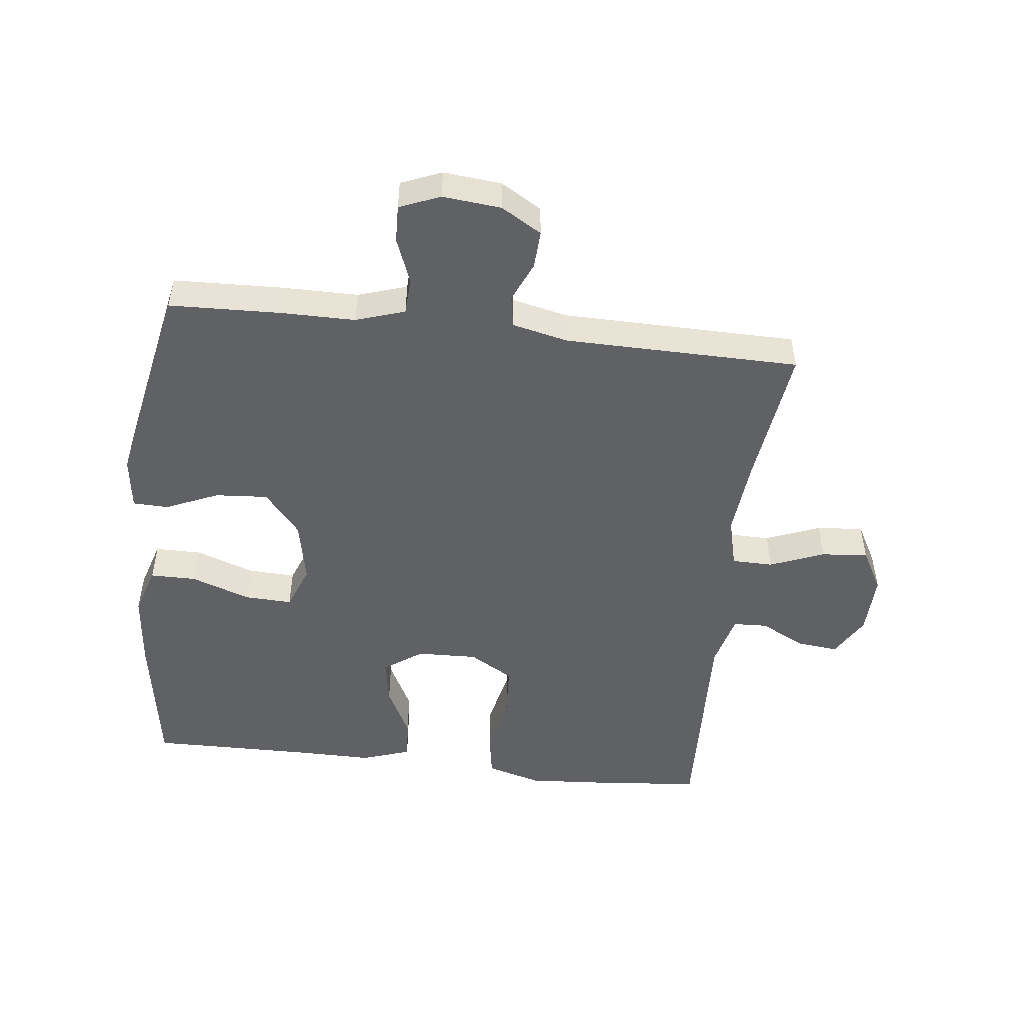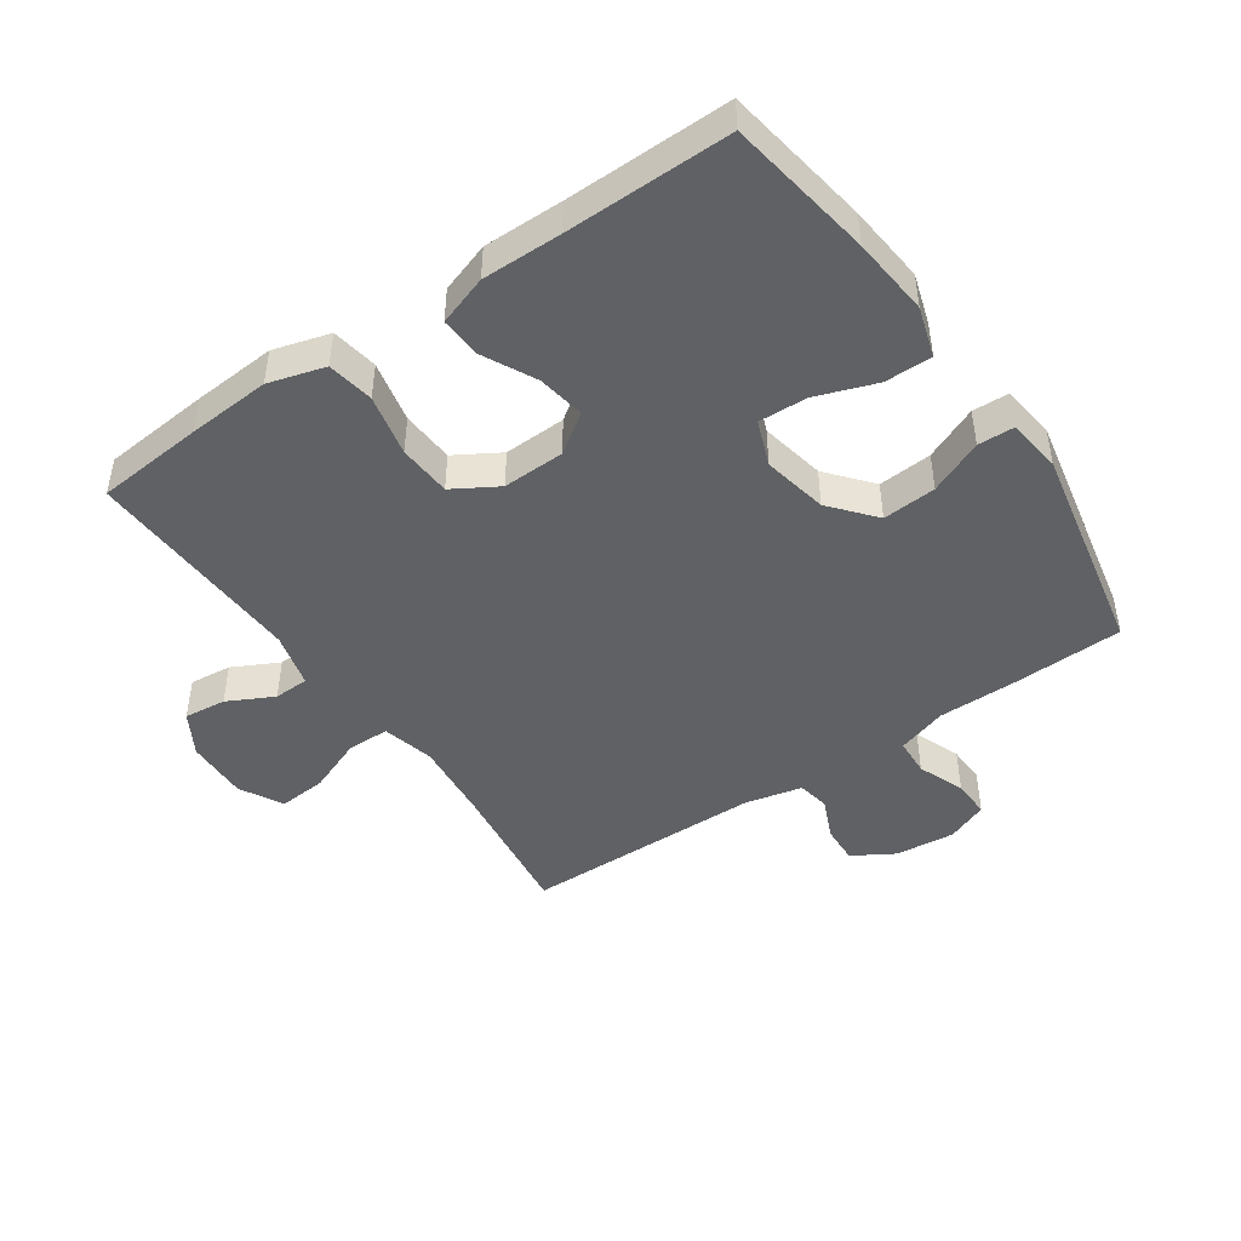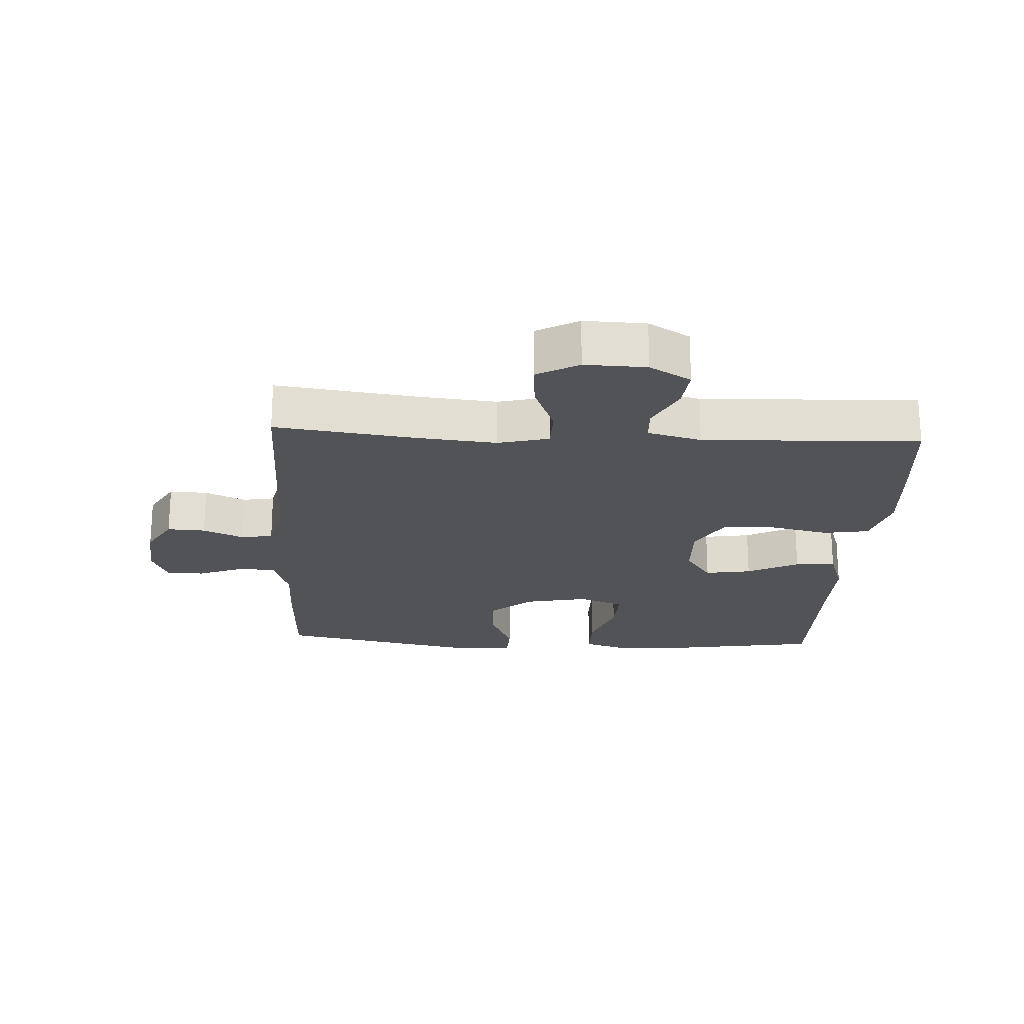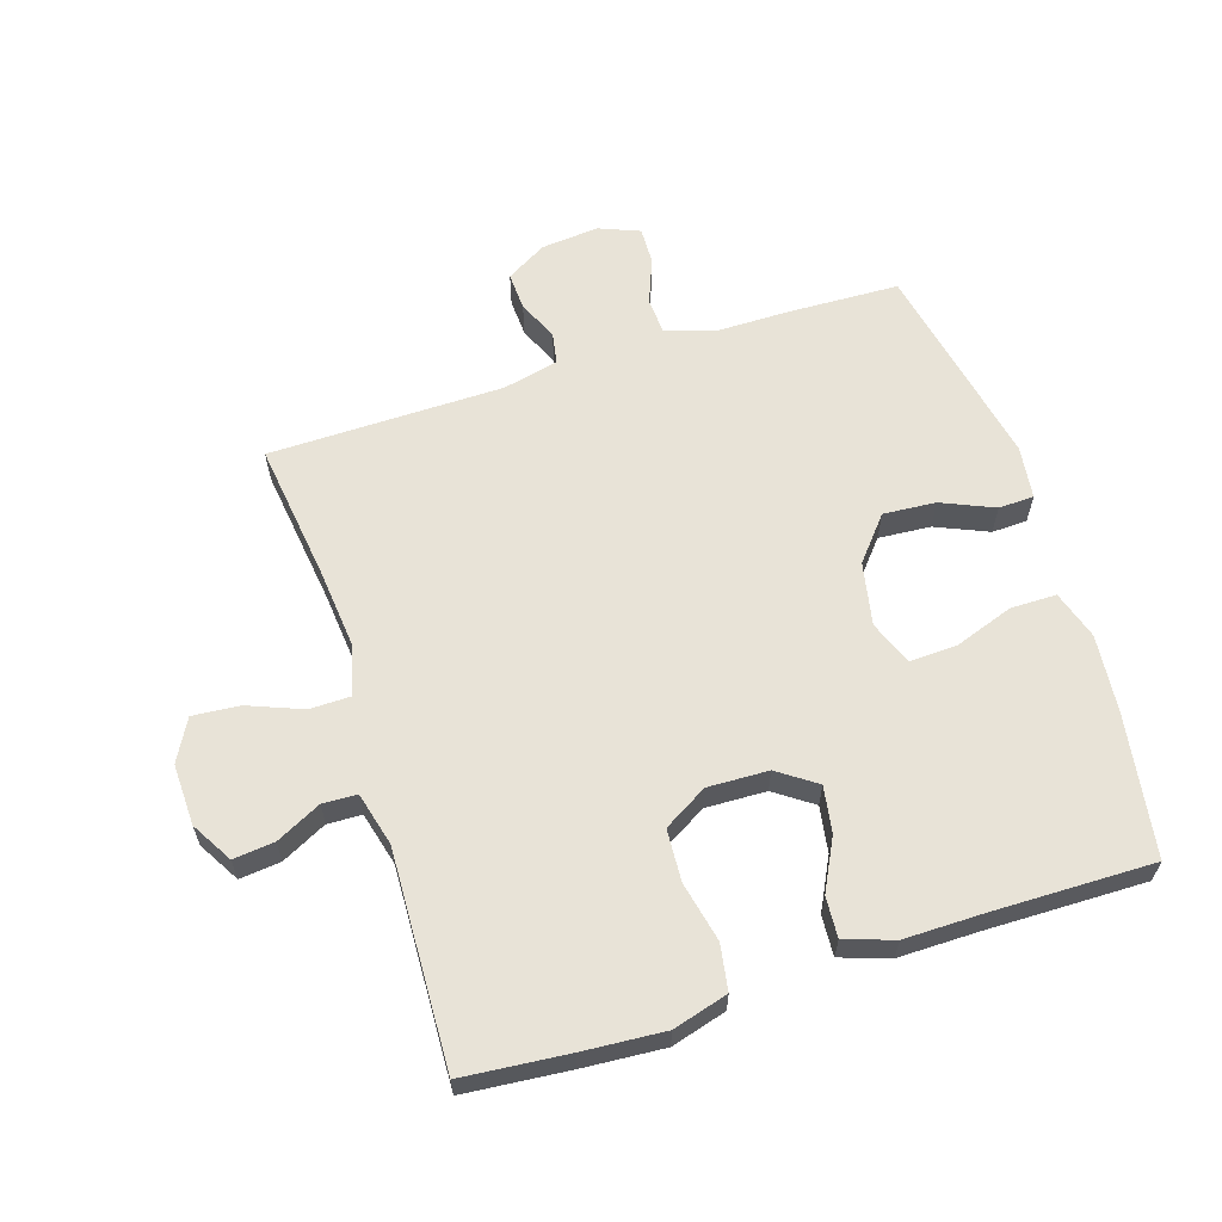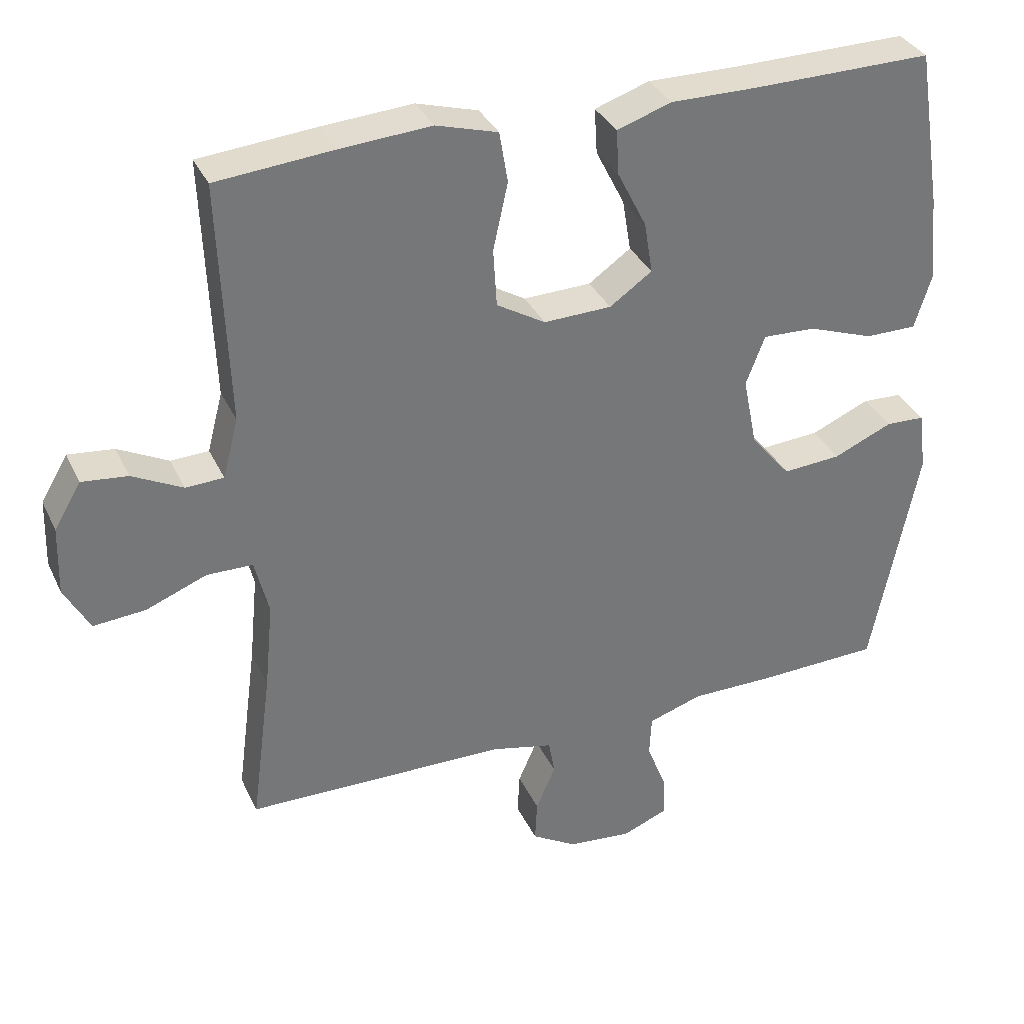
<metadata>
{"format":"obj","ext":"obj","renderer":"f3d","projection":"perspective","resolution":1024,"background":"white","views":[{"elev":-49.7,"azim":173.4,"up":"+Y"},{"elev":-46.0,"azim":34.5,"up":"+Y"},{"elev":-21.9,"azim":-93.1,"up":"+Y"},{"elev":61.6,"azim":-17.7,"up":"+Y"},{"elev":34.1,"azim":-22.4,"up":"+Z"}]}
</metadata>
<code>
v 0.5 0.07 -0.5
v 0.325 0.07 -0.506
v 0.207 0.07 -0.506
v 0.13 0.07 -0.531
v 0.127 0.07 -0.589
v 0.155 0.07 -0.661
v 0.157 0.07 -0.72
v 0.093 0.07 -0.746
v 0.001 0.07 -0.737
v -0.063 0.07 -0.699
v -0.06 0.07 -0.639
v -0.032 0.07 -0.575
v -0.041 0.07 -0.525
v -0.129 0.07 -0.505
v -0.5 0.07 -0.5
v -0.471 0.07 -0.279
v -0.459 0.07 -0.154
v -0.479 0.07 -0.074
v -0.544 0.07 -0.073
v -0.63 0.07 -0.107
v -0.704 0.07 -0.113
v -0.74 0.07 -0.047
v -0.737 0.07 0.05
v -0.699 0.07 0.115
v -0.634 0.07 0.108
v -0.563 0.07 0.072
v -0.509 0.07 0.074
v -0.487 0.07 0.159
v -0.5 0.07 0.5
v -0.334 0.07 0.515
v -0.206 0.07 0.524
v -0.119 0.07 0.499
v -0.107 0.07 0.427
v -0.128 0.07 0.332
v -0.123 0.07 0.25
v -0.054 0.07 0.209
v 0.042 0.07 0.212
v 0.102 0.07 0.254
v 0.09 0.07 0.327
v 0.049 0.07 0.408
v 0.045 0.07 0.472
v 0.122 0.07 0.498
v 0.245 0.07 0.497
v 0.5 0.07 0.5
v 0.536 0.07 0.275
v 0.548 0.07 0.153
v 0.524 0.07 0.076
v 0.451 0.07 0.076
v 0.358 0.07 0.109
v 0.283 0.07 0.112
v 0.256 0.07 0.042
v 0.276 0.07 -0.058
v 0.333 0.07 -0.126
v 0.416 0.07 -0.12
v 0.499 0.07 -0.084
v 0.555 0.07 -0.086
v 0.566 0.07 -0.17
v 0.5 0 -0.5
v 0.325 0 -0.506
v 0.207 0 -0.506
v 0.13 0 -0.531
v 0.127 0 -0.589
v 0.155 0 -0.661
v 0.157 0 -0.72
v 0.093 0 -0.746
v 0.001 0 -0.737
v -0.063 0 -0.699
v -0.06 0 -0.639
v -0.032 0 -0.575
v -0.041 0 -0.525
v -0.129 0 -0.505
v -0.5 0 -0.5
v -0.471 0 -0.279
v -0.459 0 -0.154
v -0.479 0 -0.074
v -0.544 0 -0.073
v -0.63 0 -0.107
v -0.704 0 -0.113
v -0.74 0 -0.047
v -0.737 0 0.05
v -0.699 0 0.115
v -0.634 0 0.108
v -0.563 0 0.072
v -0.509 0 0.074
v -0.487 0 0.159
v -0.5 0 0.5
v -0.334 0 0.515
v -0.206 0 0.524
v -0.119 0 0.499
v -0.107 0 0.427
v -0.128 0 0.332
v -0.123 0 0.25
v -0.054 0 0.209
v 0.042 0 0.212
v 0.102 0 0.254
v 0.09 0 0.327
v 0.049 0 0.408
v 0.045 0 0.472
v 0.122 0 0.498
v 0.245 0 0.497
v 0.5 0 0.5
v 0.536 0 0.275
v 0.548 0 0.153
v 0.524 0 0.076
v 0.451 0 0.076
v 0.358 0 0.109
v 0.283 0 0.112
v 0.256 0 0.042
v 0.276 0 -0.058
v 0.333 0 -0.126
v 0.416 0 -0.12
v 0.499 0 -0.084
v 0.555 0 -0.086
v 0.566 0 -0.17
f 54 55 56 57
f 53 54 57 1
f 52 53 1 2
f 51 52 2 3
f 46 47 48 49
f 46 49 50
f 43 44 45 46
f 43 46 50
f 42 43 50 51
f 39 40 41 42
f 38 39 42 51
f 31 32 33 34
f 31 34 35
f 28 29 30 31
f 27 28 31 35
f 23 24 25 26
f 23 26 27
f 22 23 27
f 19 20 21 22
f 18 19 22 27
f 17 18 27 35
f 14 15 16
f 13 14 16 17
f 9 10 11 12
f 9 12 13
f 8 9 13
f 5 6 7 8
f 4 5 8 13
f 37 38 51 3
f 13 17 35 36
f 13 36 37
f 3 4 13 37
f 114 113 112 111
f 58 114 111 110
f 59 58 110 109
f 60 59 109 108
f 106 105 104 103
f 107 106 103
f 103 102 101 100
f 107 103 100
f 108 107 100 99
f 99 98 97 96
f 108 99 96 95
f 91 90 89 88
f 92 91 88
f 88 87 86 85
f 92 88 85 84
f 83 82 81 80
f 84 83 80
f 84 80 79
f 79 78 77 76
f 84 79 76 75
f 92 84 75 74
f 73 72 71
f 74 73 71 70
f 69 68 67 66
f 70 69 66
f 70 66 65
f 65 64 63 62
f 70 65 62 61
f 60 108 95 94
f 93 92 74 70
f 94 93 70
f 94 70 61 60
f 1 58 59 2
f 2 59 60 3
f 3 60 61 4
f 4 61 62 5
f 5 62 63 6
f 6 63 64 7
f 7 64 65 8
f 8 65 66 9
f 9 66 67 10
f 10 67 68 11
f 11 68 69 12
f 12 69 70 13
f 13 70 71 14
f 14 71 72 15
f 15 72 73 16
f 16 73 74 17
f 17 74 75 18
f 18 75 76 19
f 19 76 77 20
f 20 77 78 21
f 21 78 79 22
f 22 79 80 23
f 23 80 81 24
f 24 81 82 25
f 25 82 83 26
f 26 83 84 27
f 27 84 85 28
f 28 85 86 29
f 29 86 87 30
f 30 87 88 31
f 31 88 89 32
f 32 89 90 33
f 33 90 91 34
f 34 91 92 35
f 35 92 93 36
f 36 93 94 37
f 37 94 95 38
f 38 95 96 39
f 39 96 97 40
f 40 97 98 41
f 41 98 99 42
f 42 99 100 43
f 43 100 101 44
f 44 101 102 45
f 45 102 103 46
f 46 103 104 47
f 47 104 105 48
f 48 105 106 49
f 49 106 107 50
f 50 107 108 51
f 51 108 109 52
f 52 109 110 53
f 53 110 111 54
f 54 111 112 55
f 55 112 113 56
f 56 113 114 57
f 57 114 58 1

</code>
